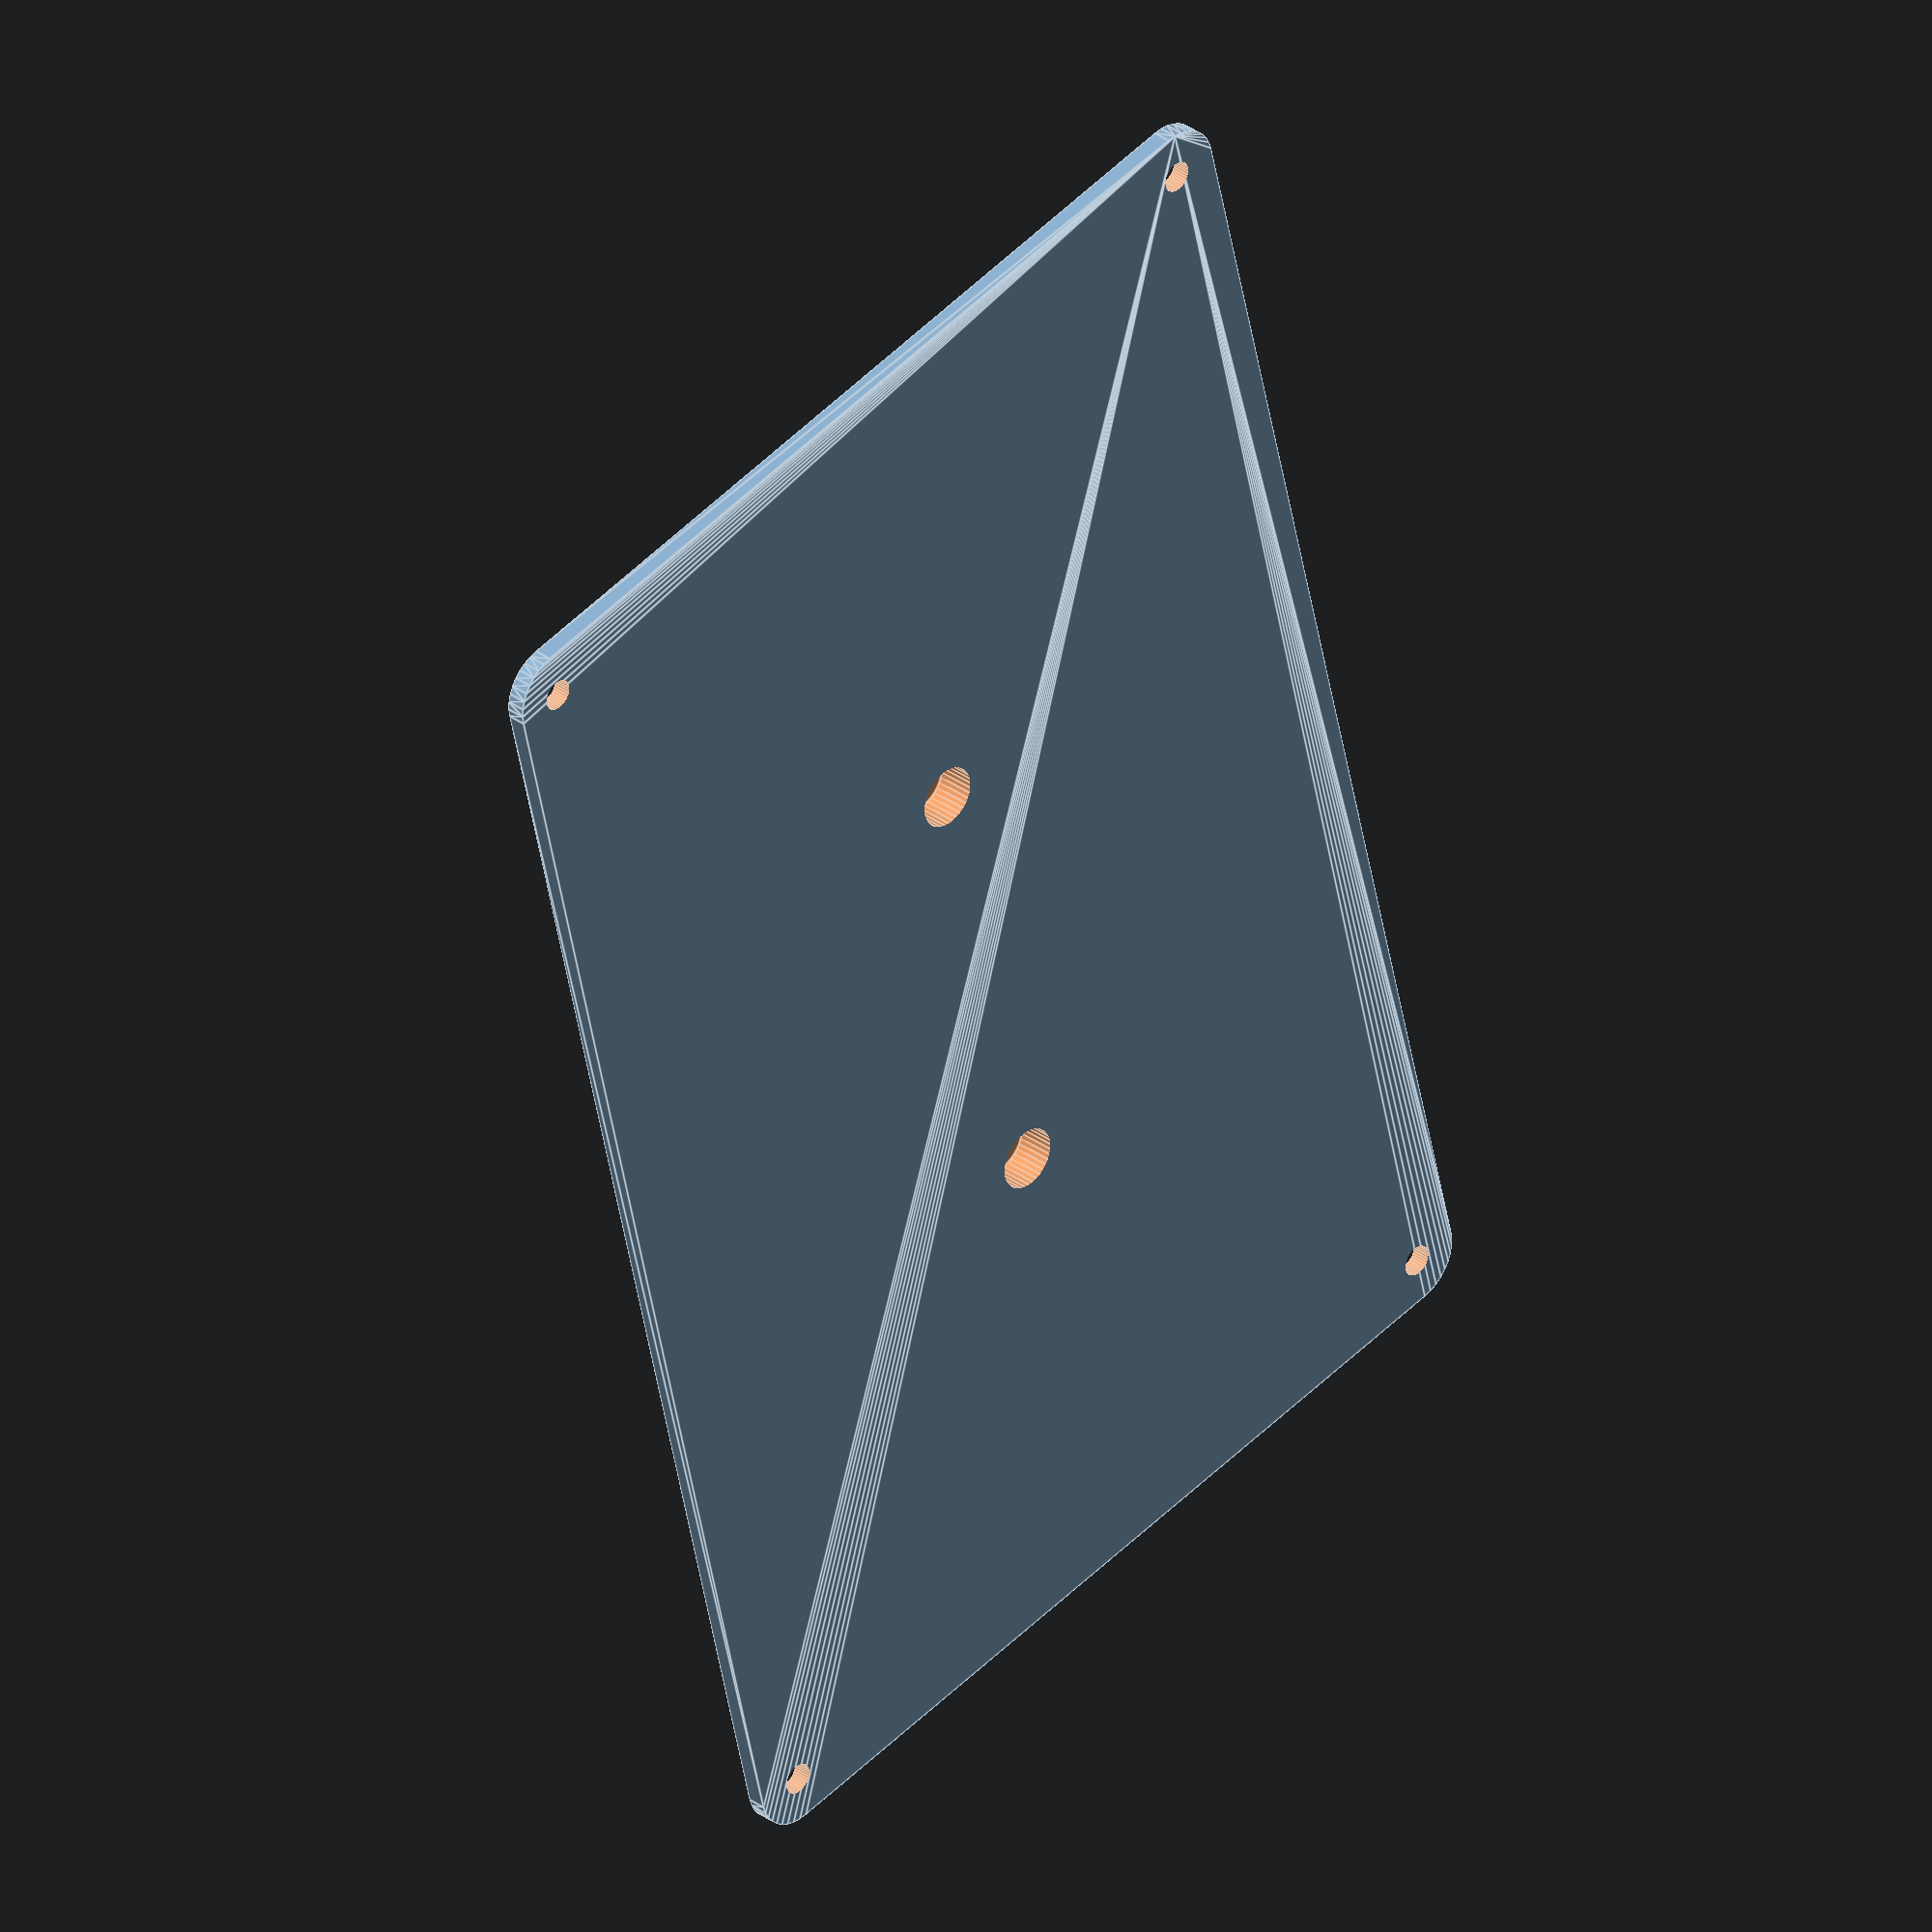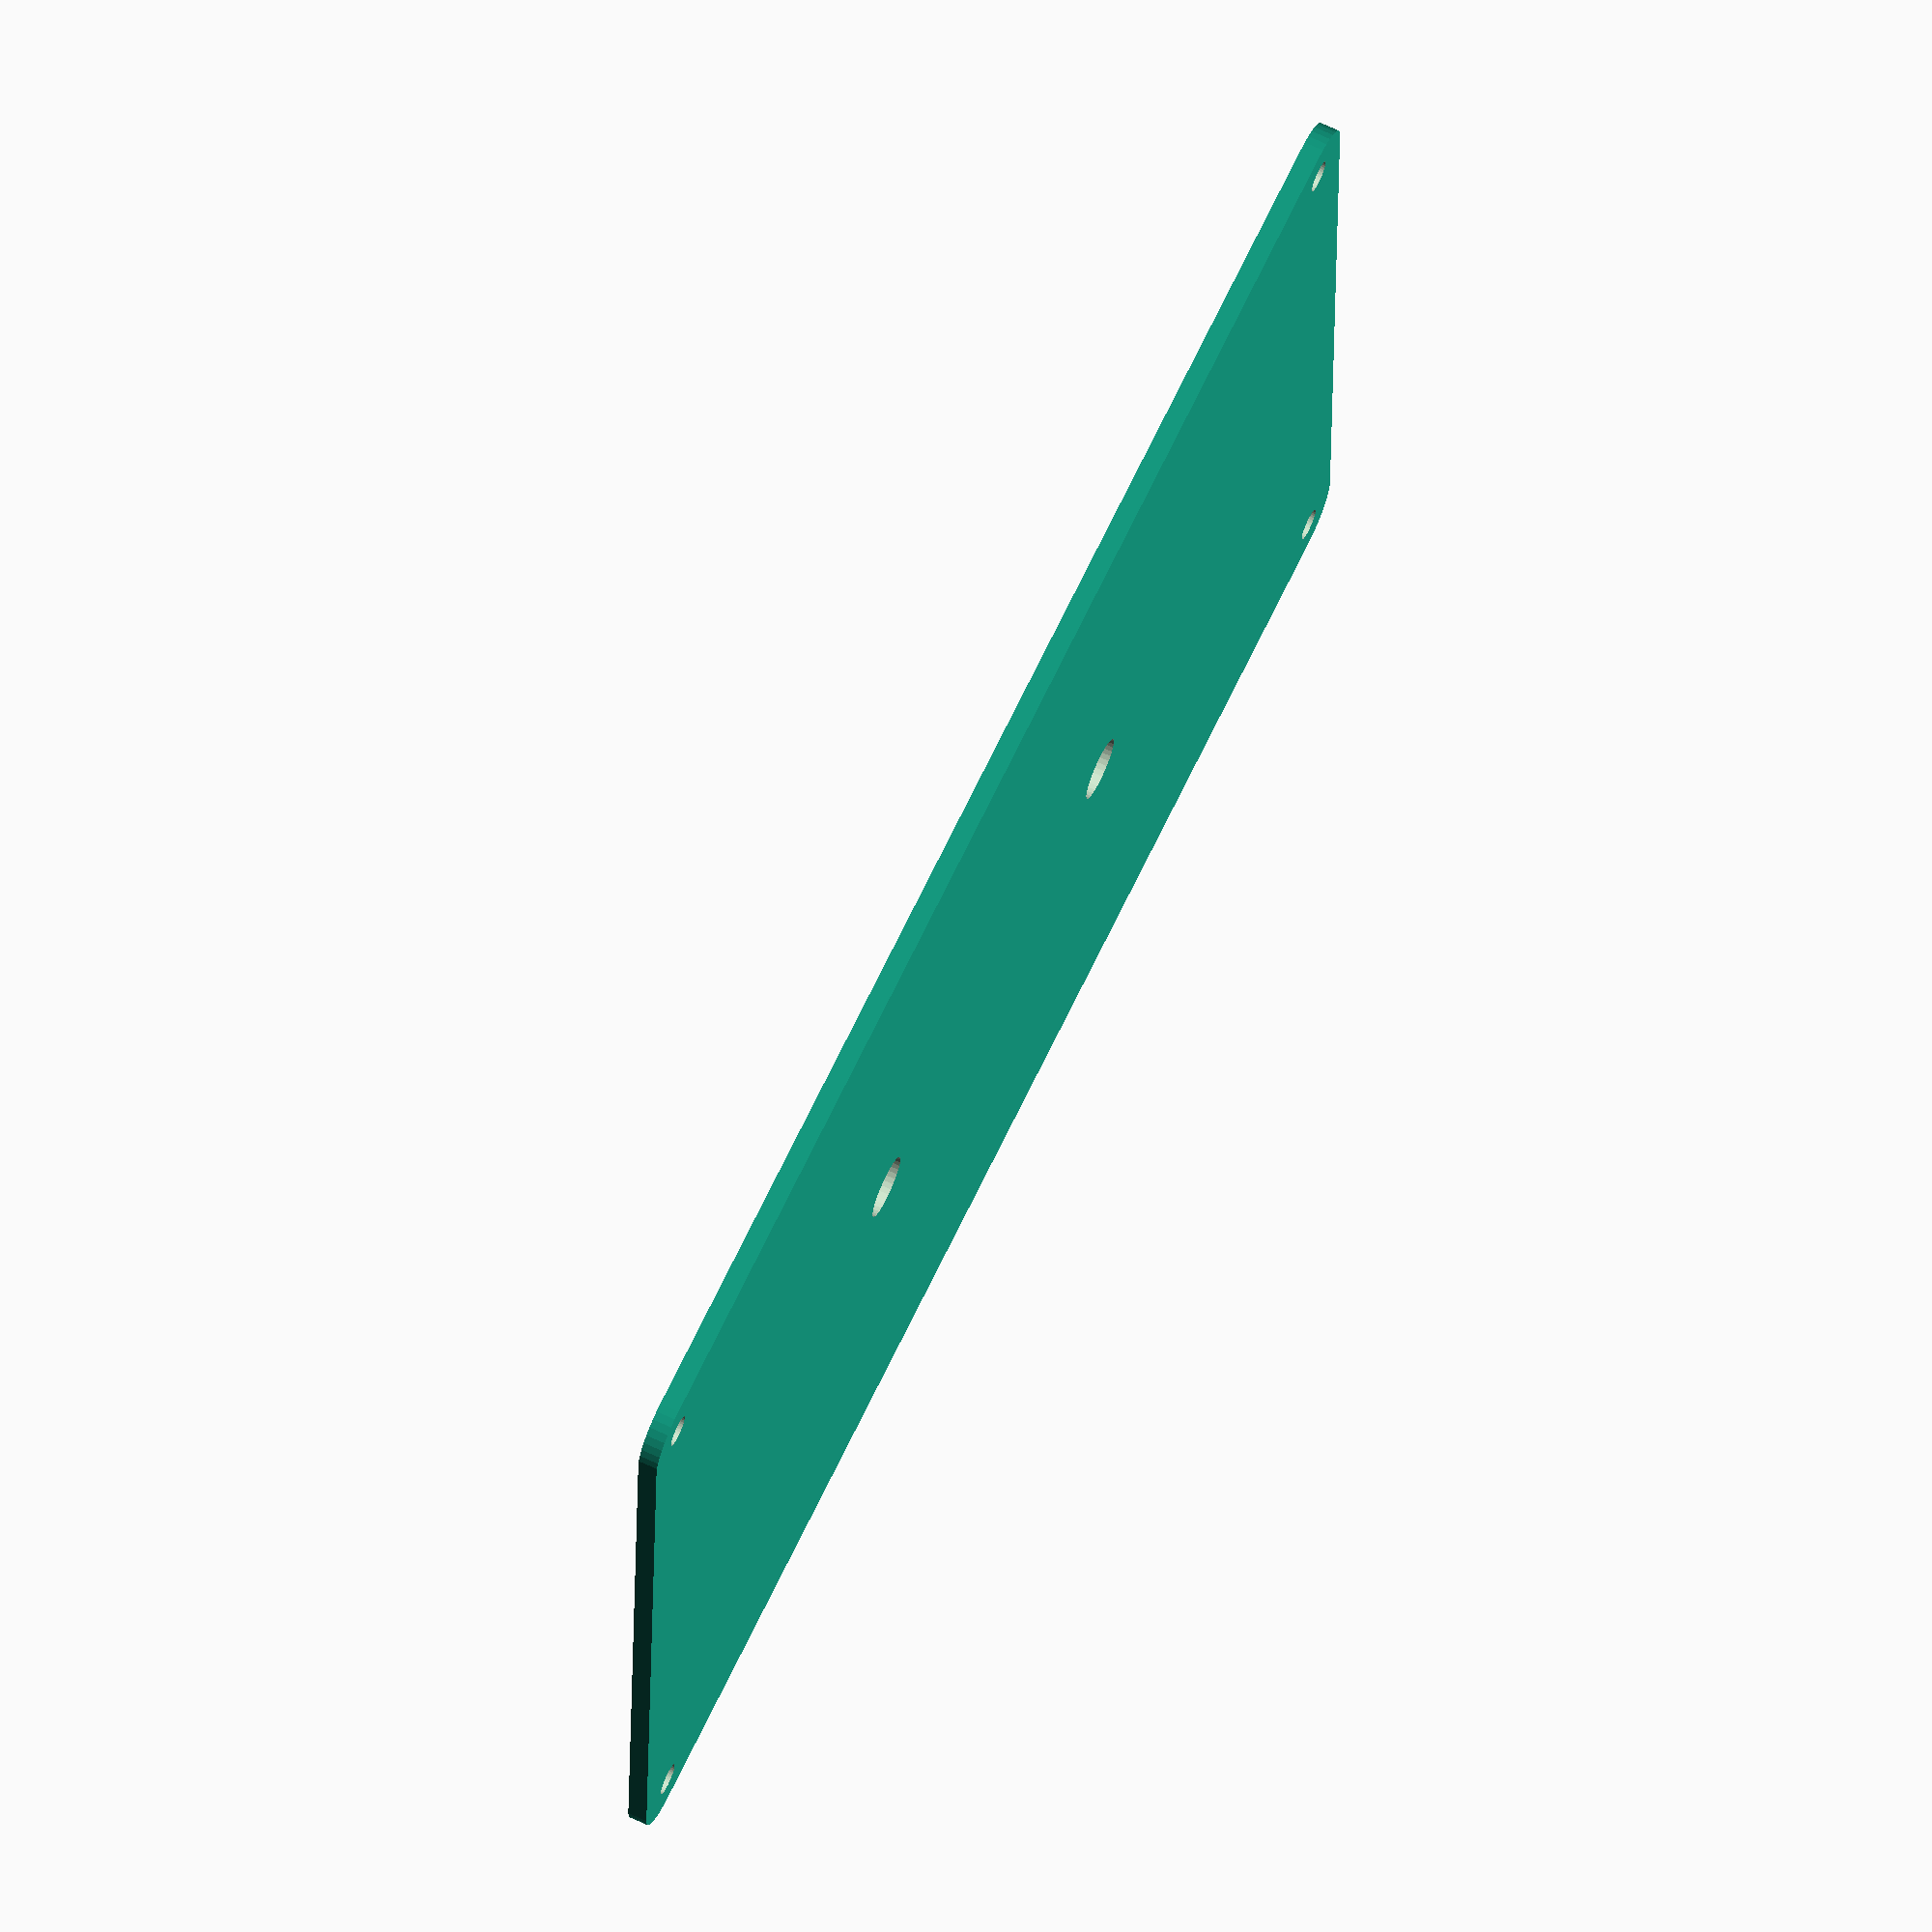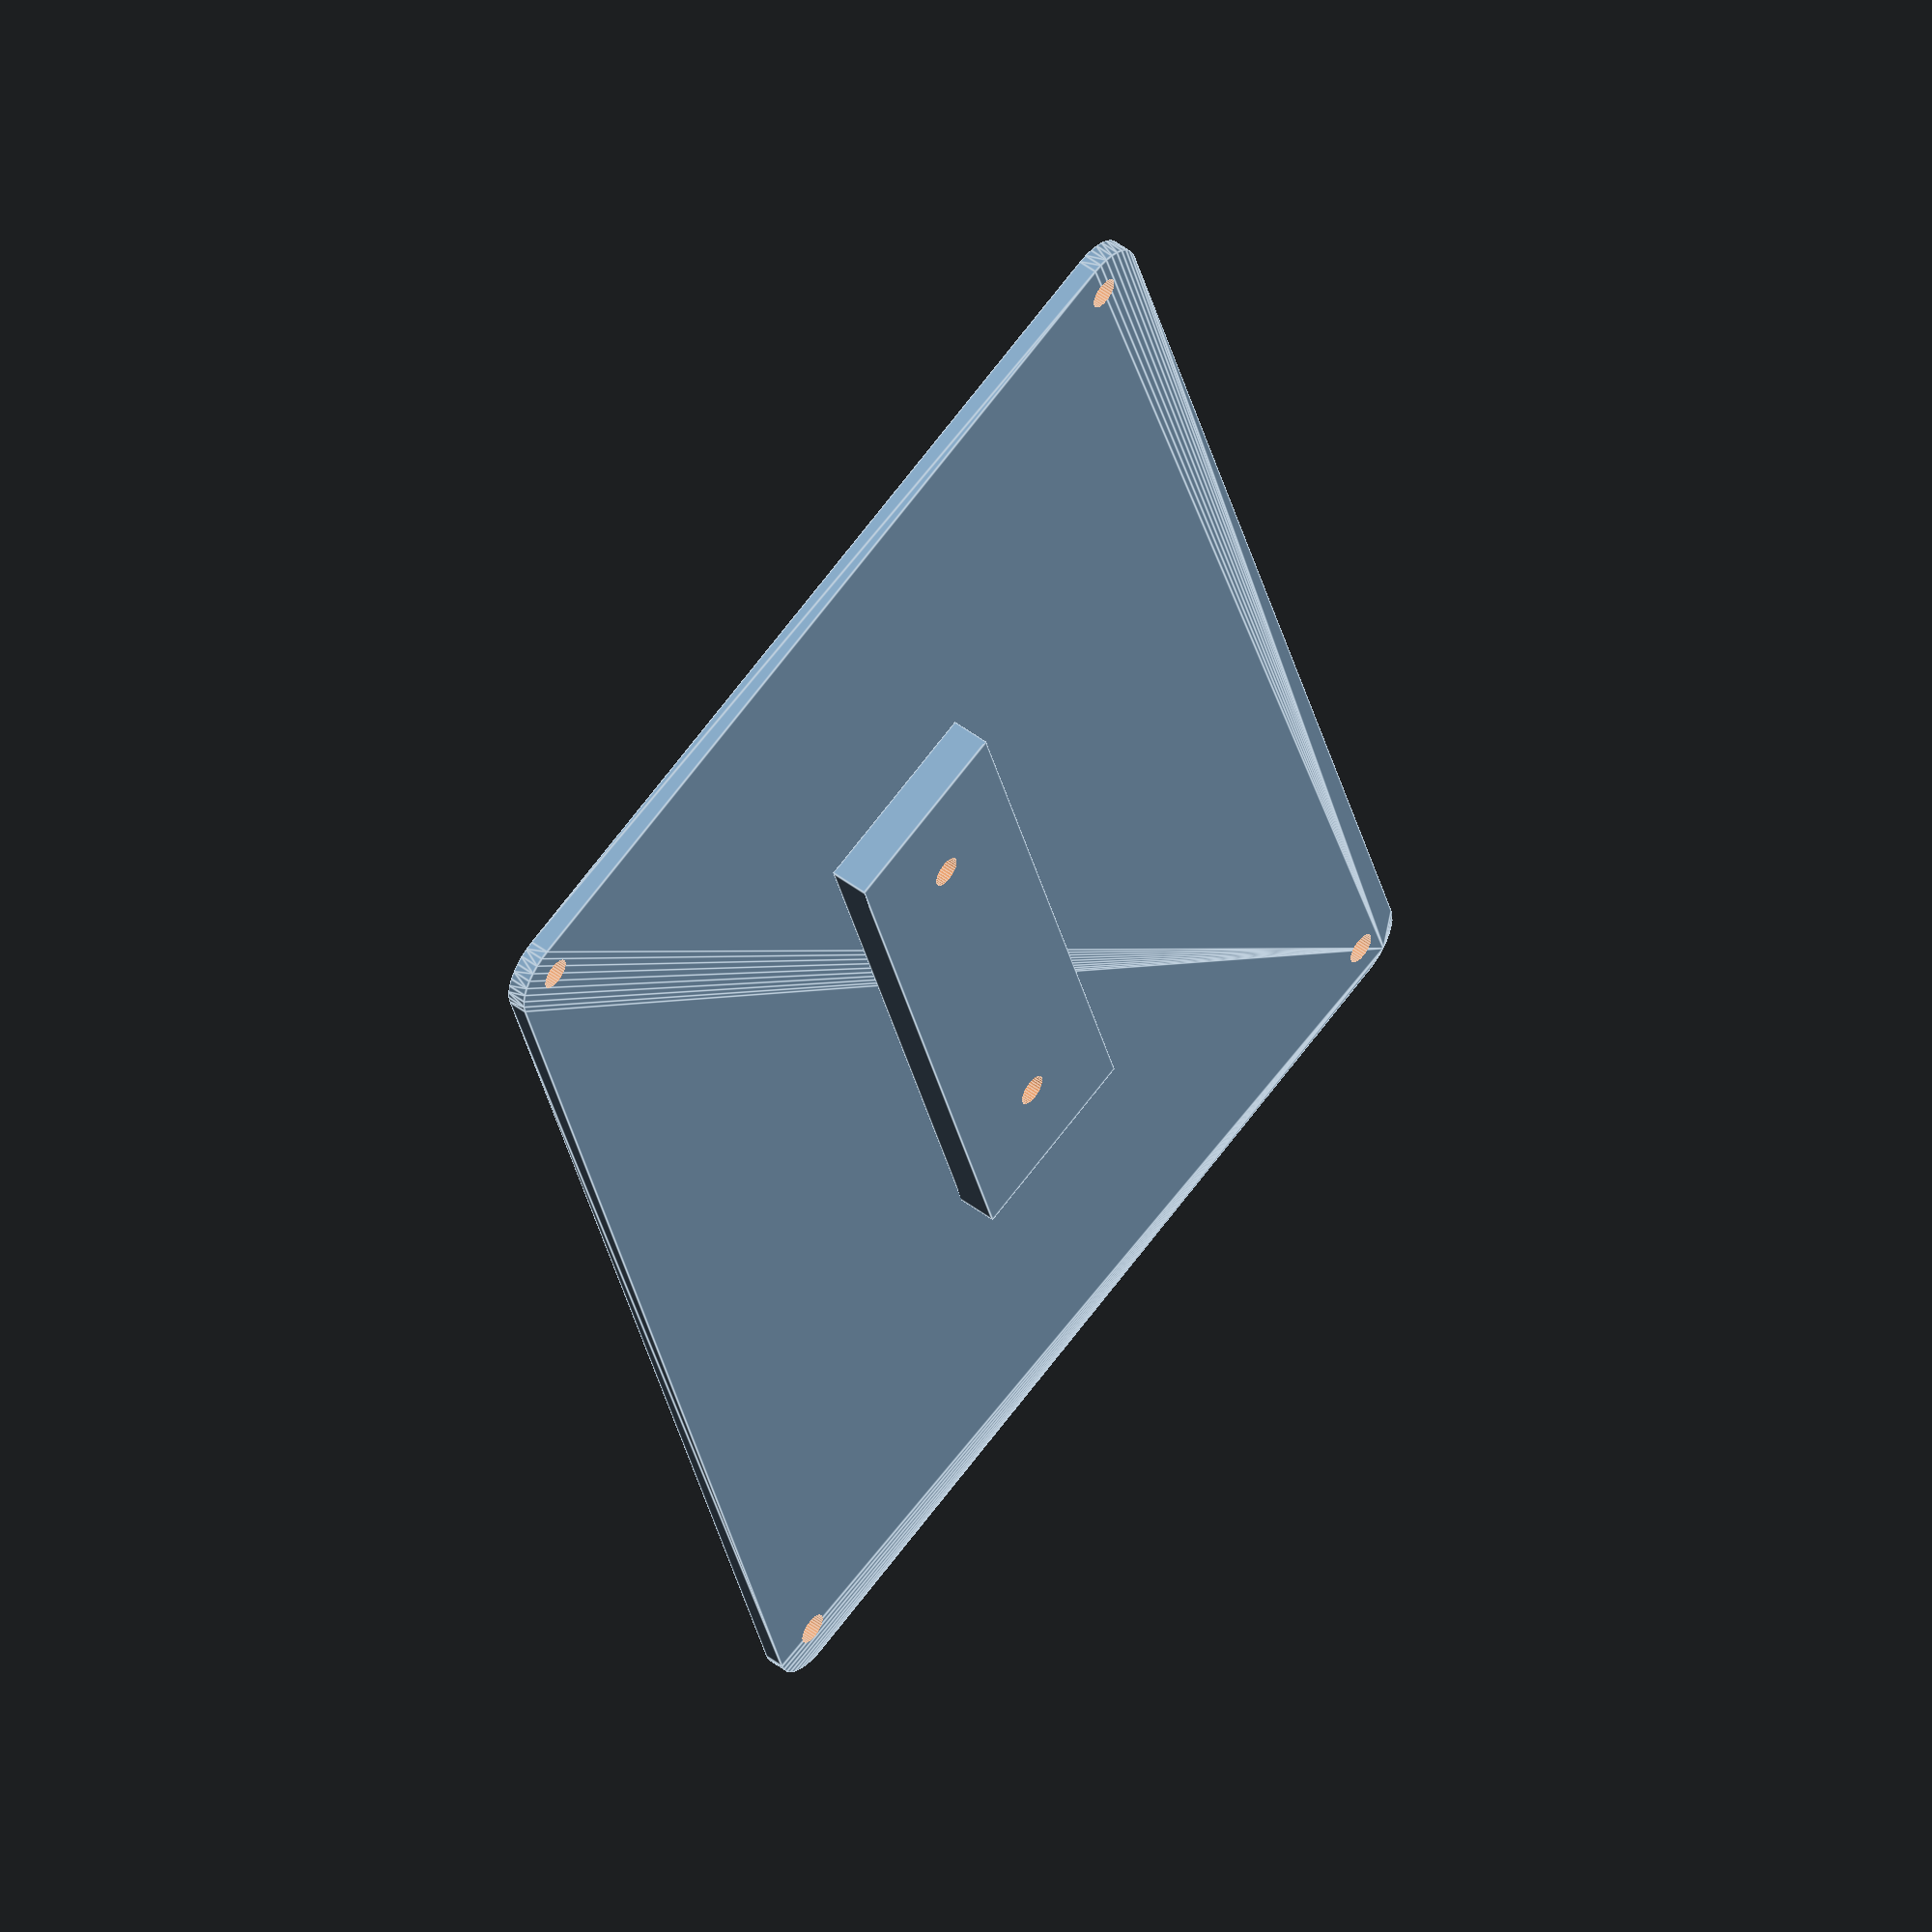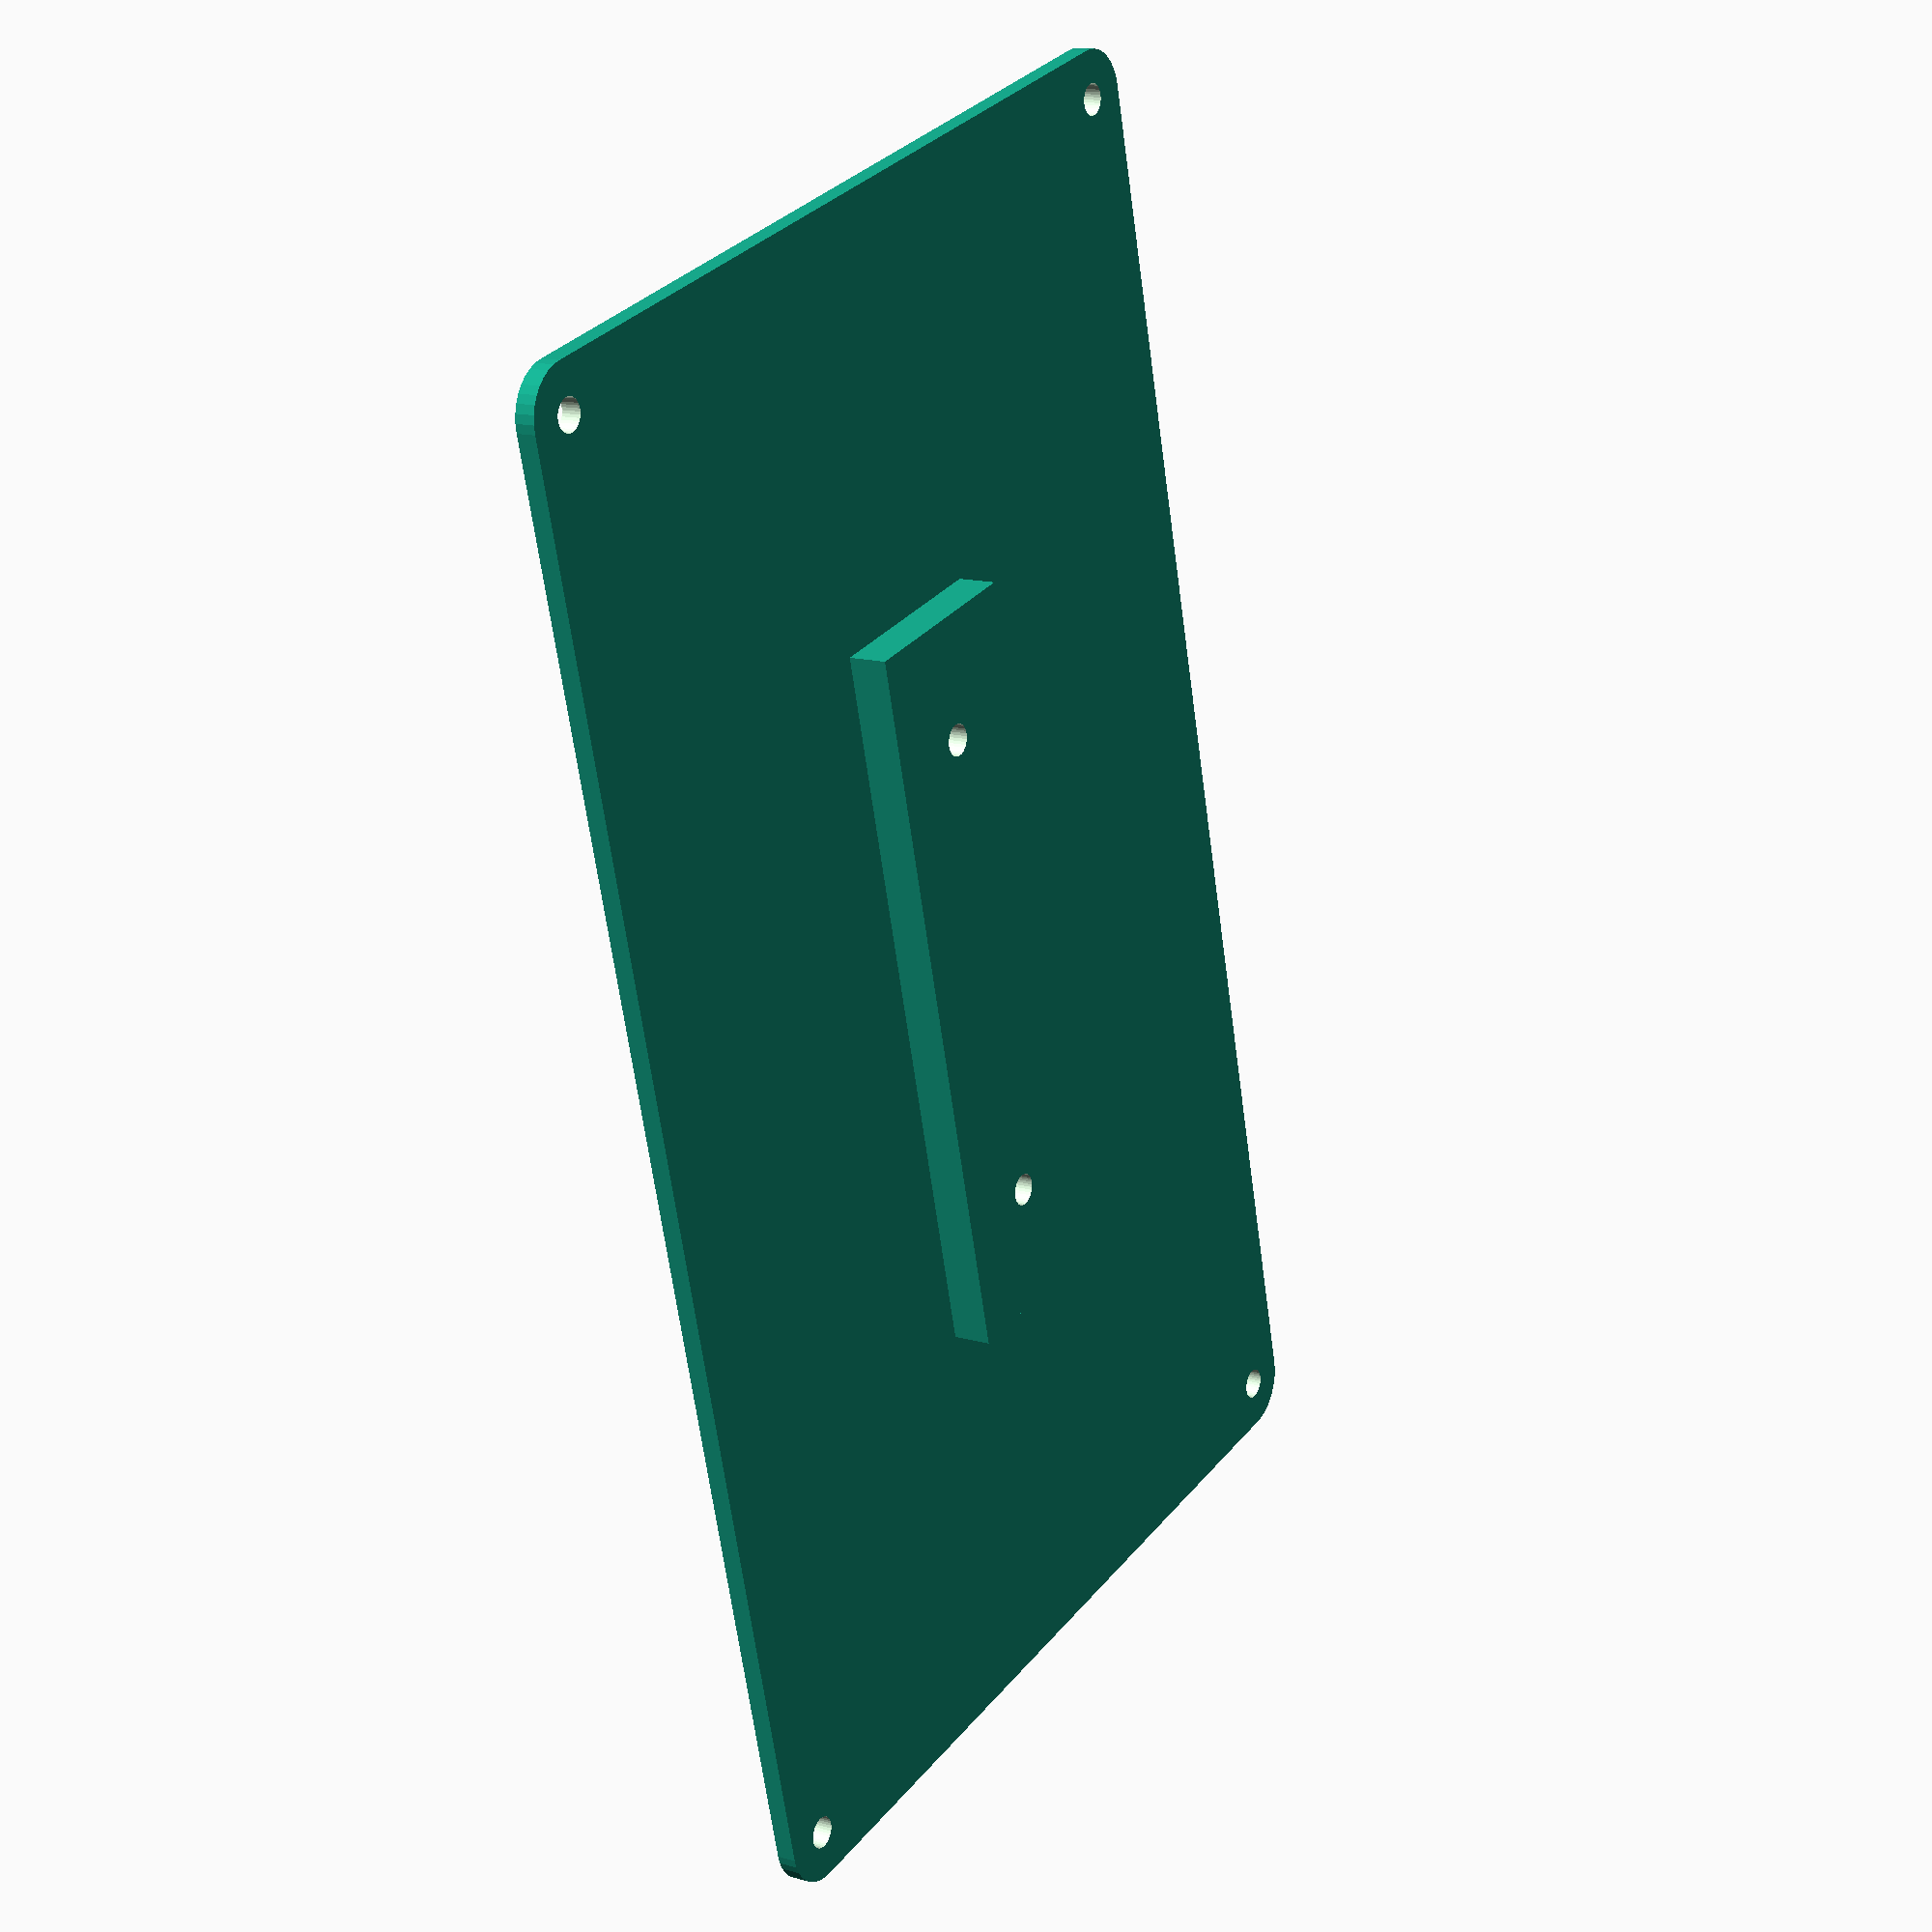
<openscad>
/*
 * Machdyne PNP
 * Copyright (c) 2023 Lone Dynamics Corporation. All rights reserved.
 *
 * Mainboard Enclosure (currently it's just a stand that mounts on a rail)
 *
 */

$fn = 36;

mbe();

module mbe() {

//	translate([0,0,5]) color([0,1.0,0]) cube([160,100,2], center=true);
	
	difference() {
		
		union() {
			translate([-160/2,-100/2,0]) roundedcube(160,100,2,5);
			translate([0,0,-2]) cube([75,20,4], center=true);
		}
		
		translate([75,45,-5]) cylinder(d=3.25, h=10);
		translate([75,-45,-5]) cylinder(d=3.25, h=10);
		translate([-75,45,-5]) cylinder(d=3.25, h=10);
		translate([-75,-45,-5]) cylinder(d=3.25, h=10);
		
		translate([25,0,-25]) cylinder(d=3.25, h=100);
		translate([-25,0,-25]) cylinder(d=3.25, h=100);

		translate([25,0,3]) cylinder(d=6.5, h=10, center=true);
		translate([-25,0,3]) cylinder(d=6.5, h=10, center=true);
		
	}
	
}

// https://gist.github.com/tinkerology/ae257c5340a33ee2f149ff3ae97d9826
module roundedcube(xx, yy, height, radius)
{
    translate([0,0,height/2])
    hull()
    {
        translate([radius,radius,0])
        cylinder(height,radius,radius,true);

        translate([xx-radius,radius,0])
        cylinder(height,radius,radius,true);

        translate([xx-radius,yy-radius,0])
        cylinder(height,radius,radius,true);

        translate([radius,yy-radius,0])
        cylinder(height,radius,radius,true);
    }
}
</openscad>
<views>
elev=146.2 azim=76.9 roll=225.3 proj=o view=edges
elev=291.3 azim=181.5 roll=295.2 proj=o view=solid
elev=308.5 azim=105.7 roll=129.1 proj=o view=edges
elev=166.3 azim=104.3 roll=57.5 proj=p view=solid
</views>
